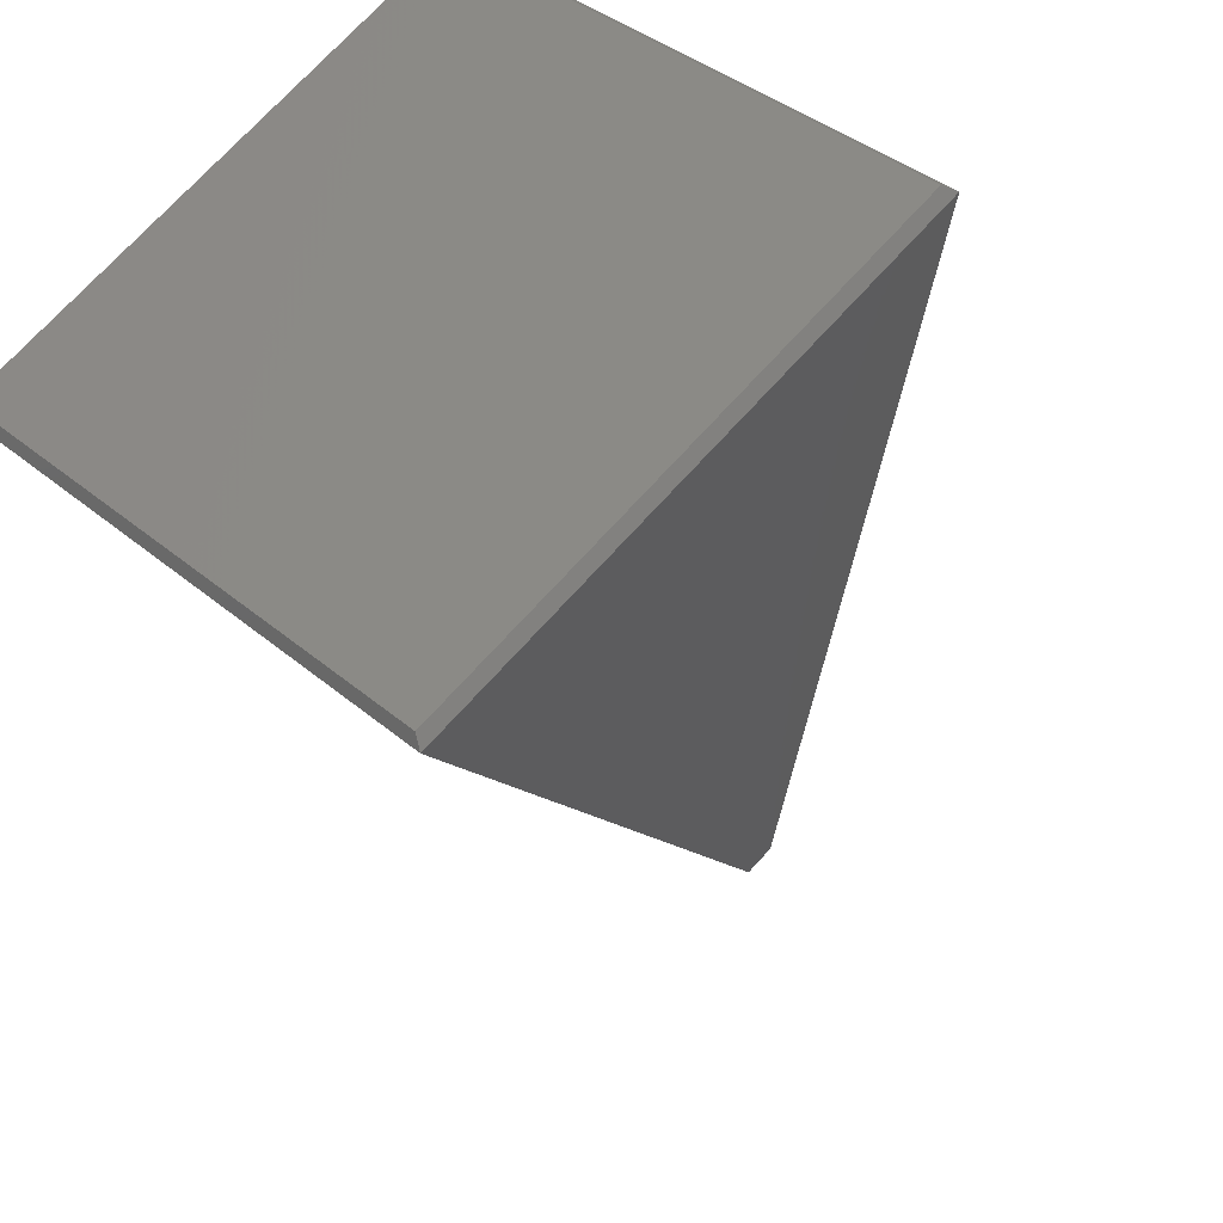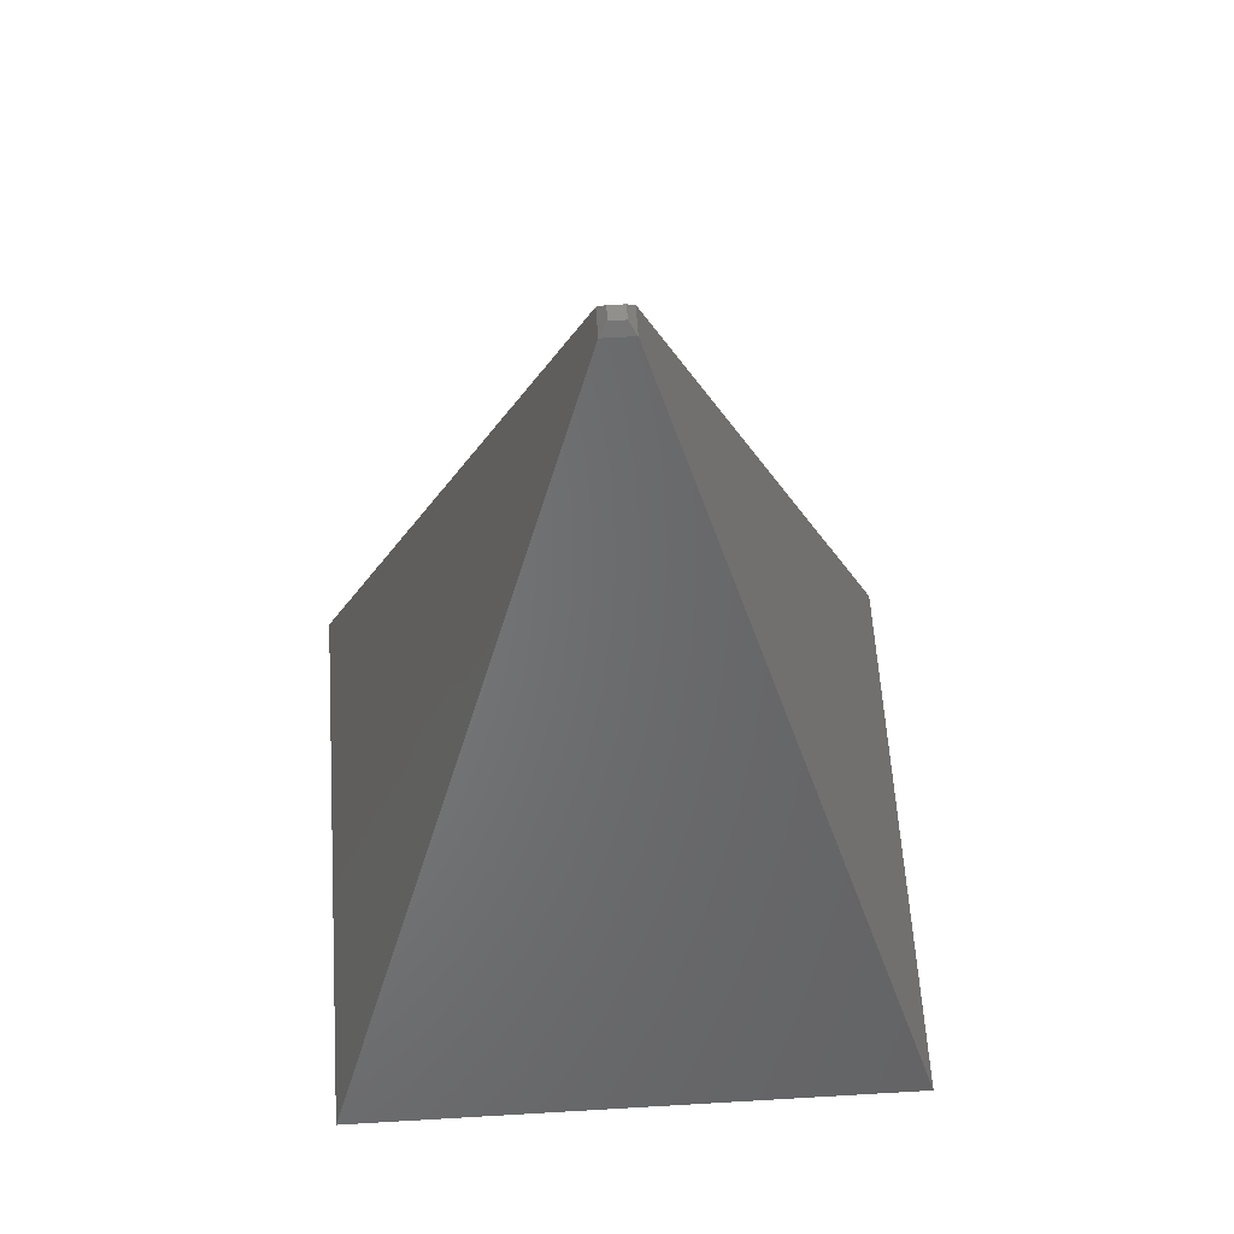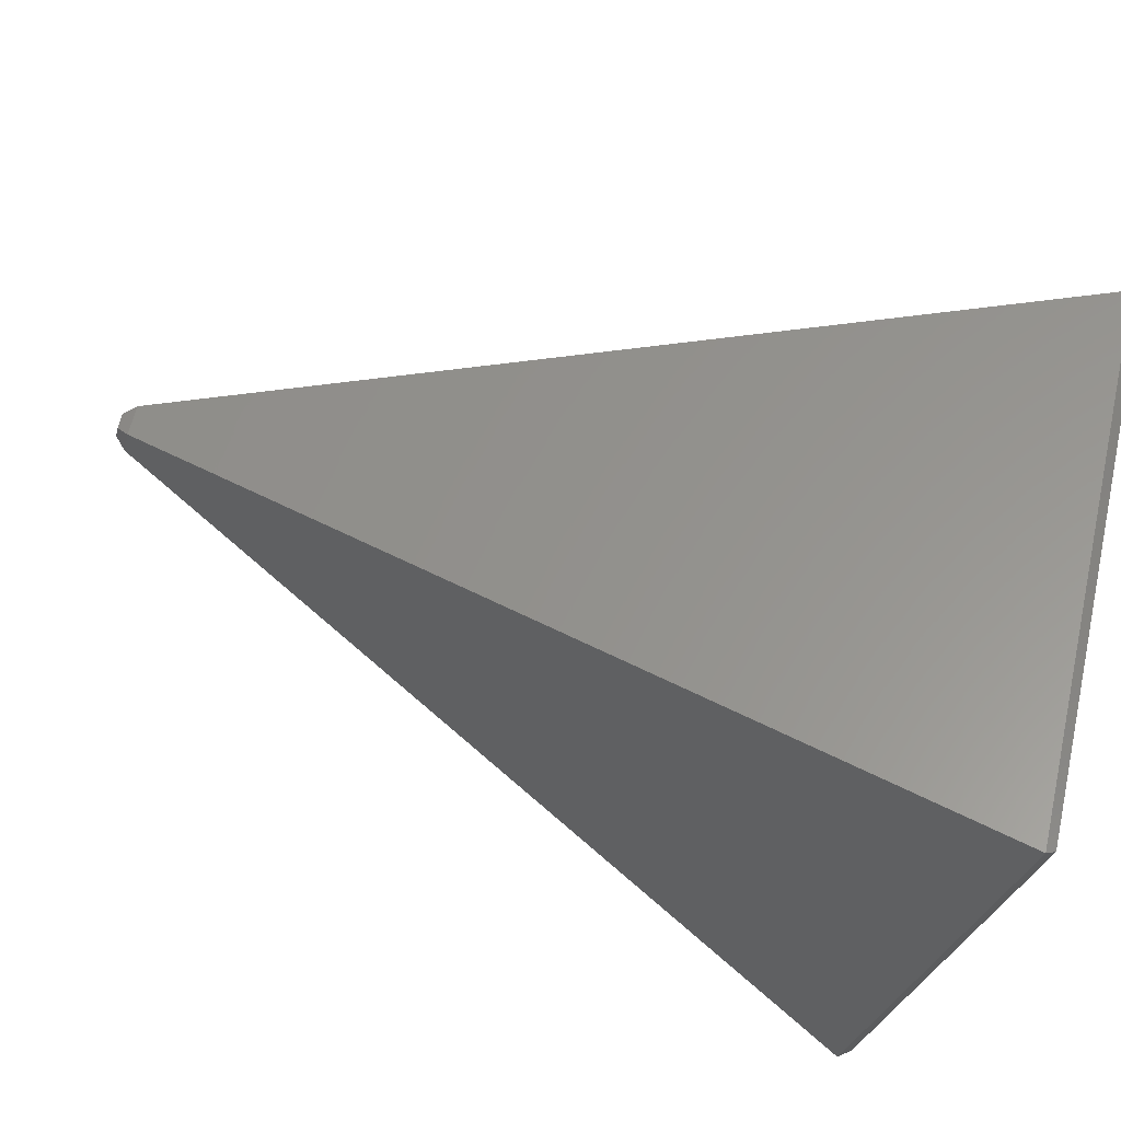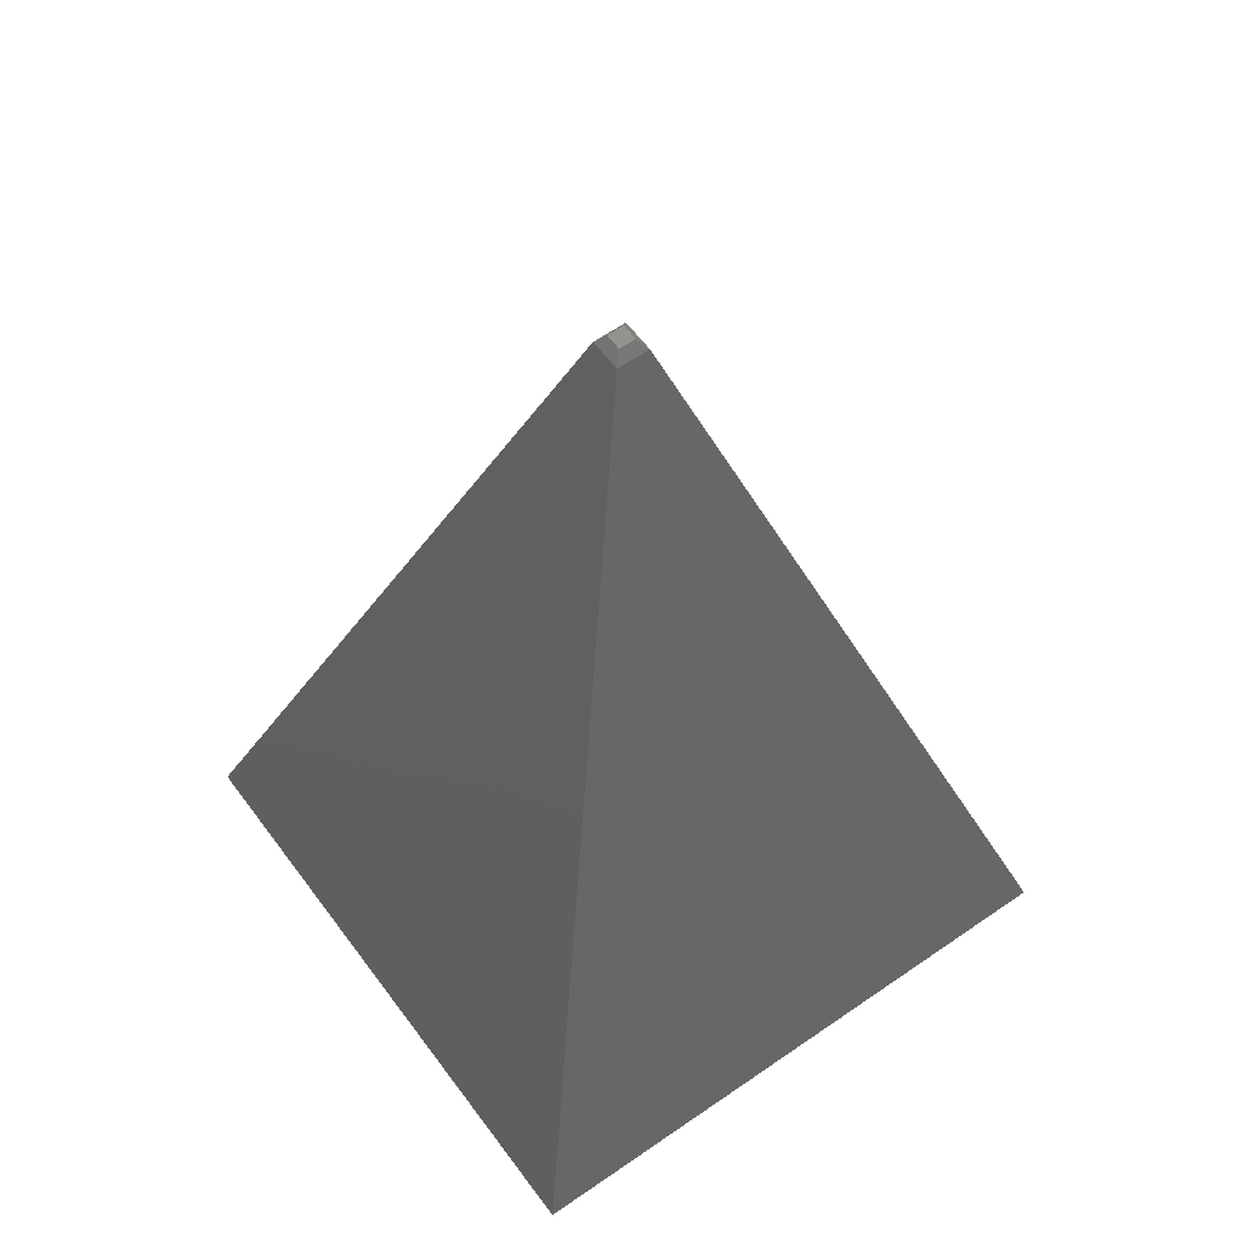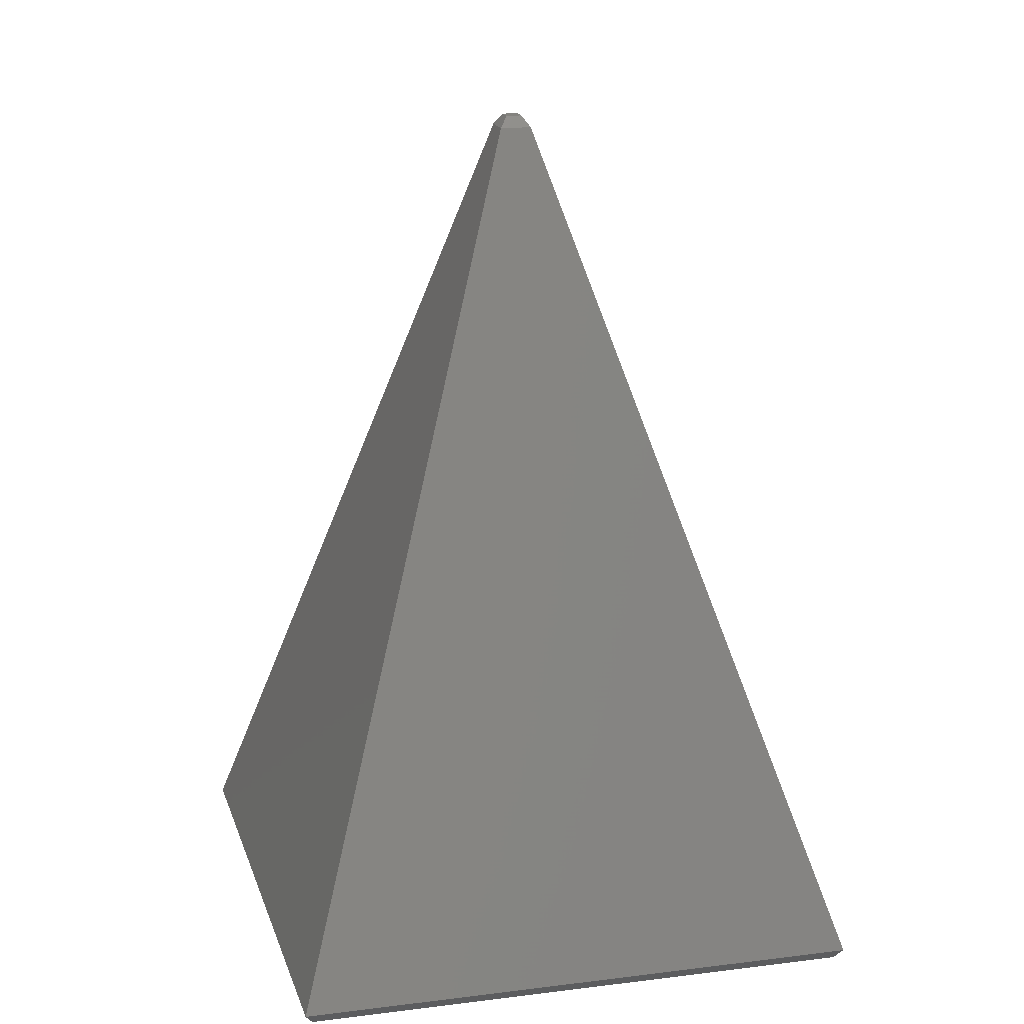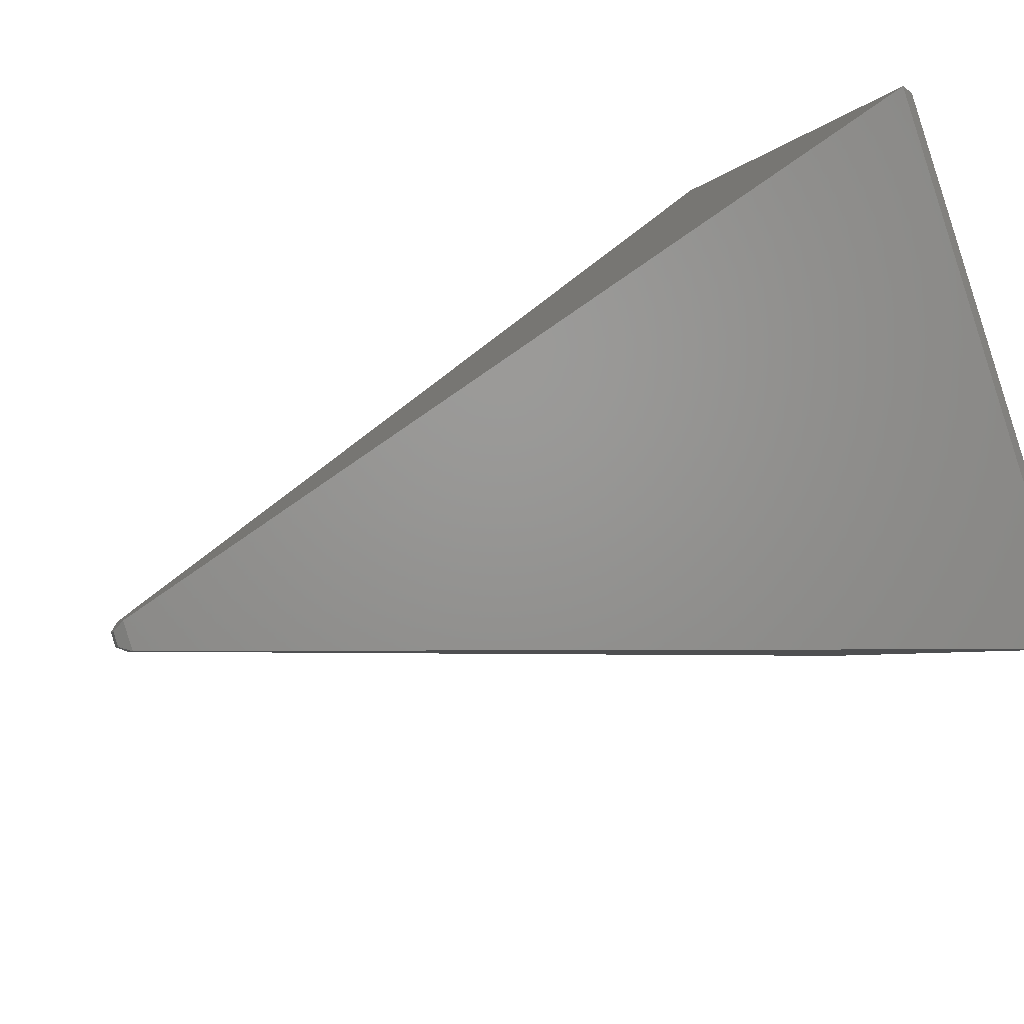
<metadata>
{"format":"stl","ext":"stl","renderer":"f3d","projection":"perspective","resolution":1024,"background":"white","views":[{"elev":-35.7,"azim":-161.7,"up":"+Y"},{"elev":56.4,"azim":-48.6,"up":"+Z"},{"elev":-73.1,"azim":72.2,"up":"+Y"},{"elev":59.3,"azim":-170.8,"up":"+Z"},{"elev":17.8,"azim":-149.4,"up":"+Z"},{"elev":44.0,"azim":65.2,"up":"+Y"}]}
</metadata>
<code>
# stl→obj: 23 verts, 42 faces
v 0.9615 1.923 74.04
v 0.9615 2.885 73.08
v 0 1.923 73.08
v -34 0.9615 0.9615
v -33.03 1.923 0.9615
v -33.03 0.9615 0
v -6.192e-15 -33.03 0.9615
v -2.135e-16 0 73.08
v 0 0.9615 74.04
v 1.923 0 73.08
v 0.9615 -34 0.9615
v 34.96 0 0.9615
v 0.9615 -33.03 0
v 1.923 0.9615 74.04
v 0.9615 -0.9615 73.08
v 1.923 34.96 0.9615
v 2.885 0.9615 73.08
v 35.92 0.9615 0.9615
v 0.9615 35.92 0.9615
v 0.9615 0 74.04
v 34.96 0.9615 0
v 0.9615 34.96 0
v -0.9615 0.9615 73.08
f 1 2 3
f 4 5 6
f 4 7 8
f 9 1 3
f 10 11 12
f 7 4 13
f 9 14 1
f 15 11 10
f 11 7 13
f 14 15 10
f 16 17 18
f 2 16 19
f 8 11 15
f 5 4 3
f 7 11 8
f 9 8 20
f 19 5 3
f 11 13 21
f 16 2 17
f 14 17 1
f 18 10 12
f 8 15 20
f 21 6 22
f 21 16 18
f 5 19 6
f 16 21 22
f 17 2 1
f 2 19 3
f 4 8 23
f 8 9 23
f 15 14 20
f 14 9 20
f 21 13 6
f 13 4 6
f 18 17 10
f 17 14 10
f 4 23 3
f 23 9 3
f 6 19 22
f 19 16 22
f 11 21 12
f 21 18 12

</code>
